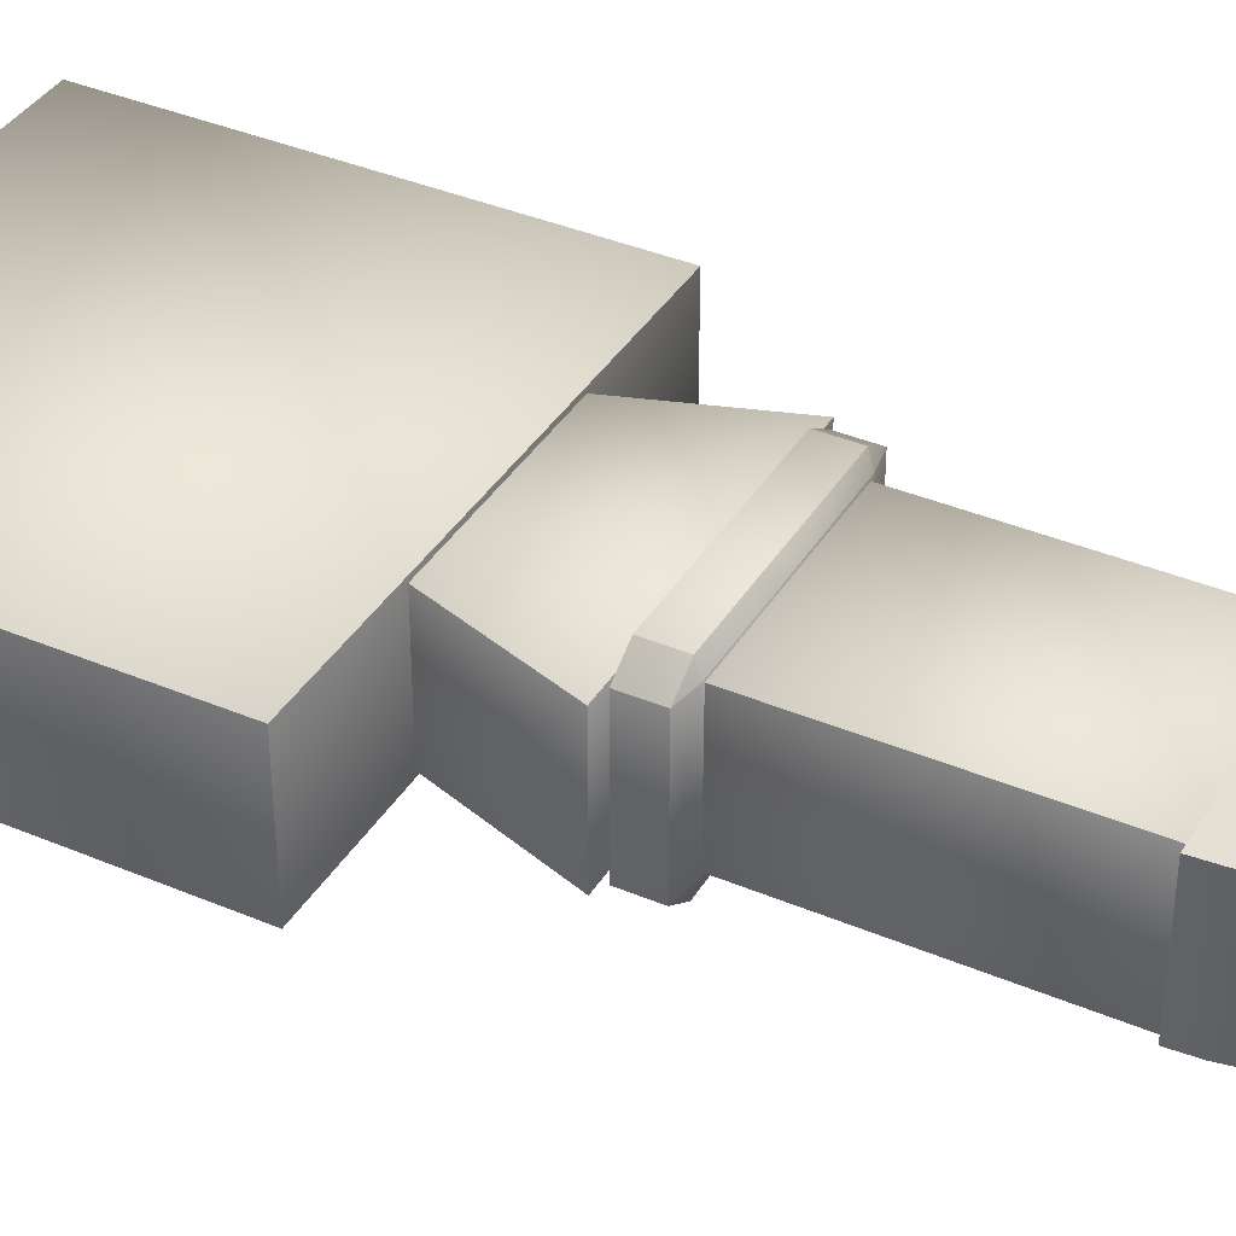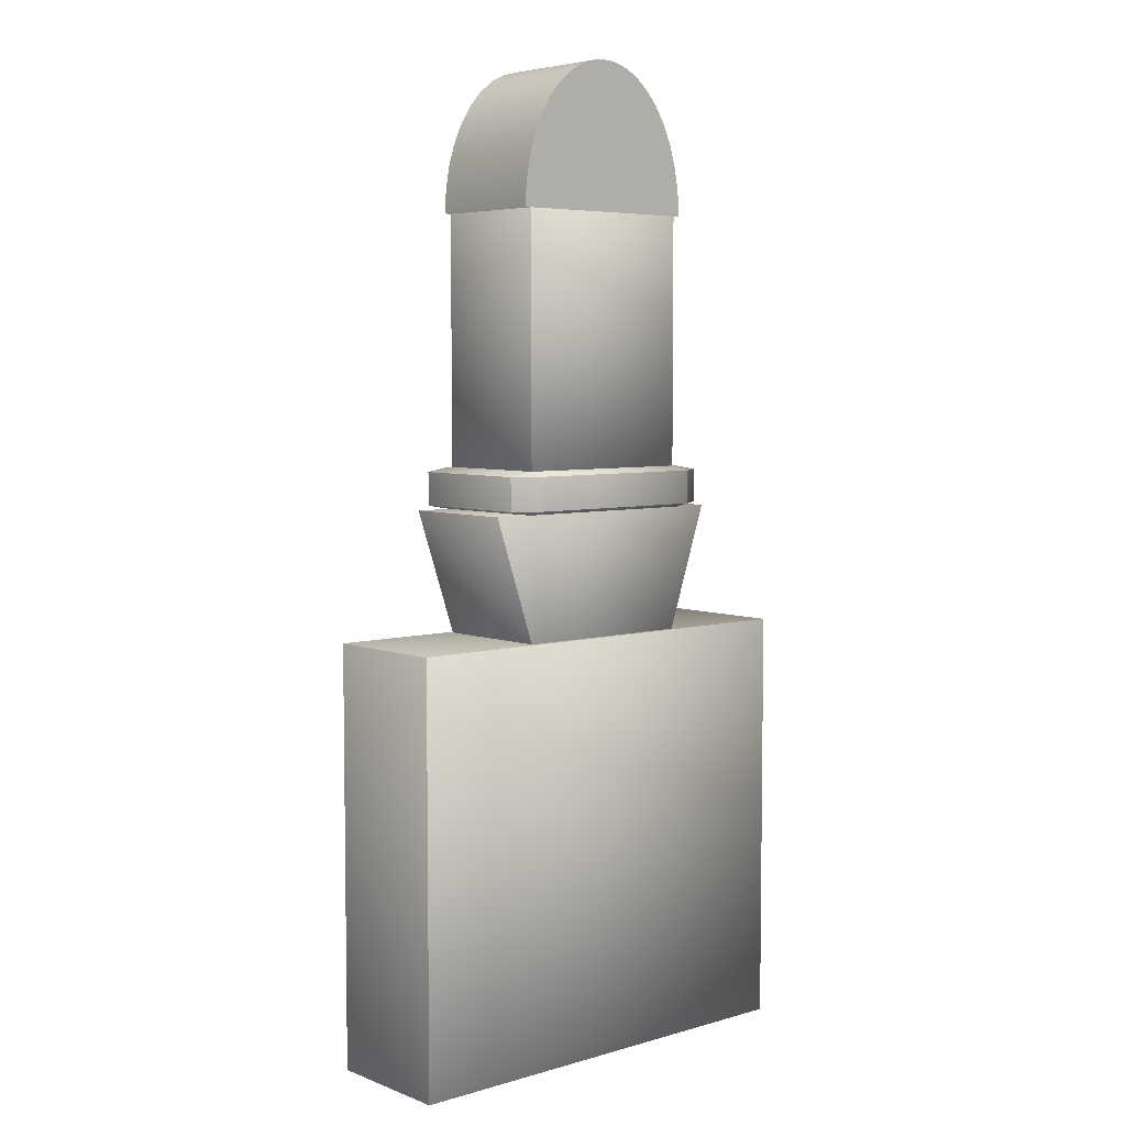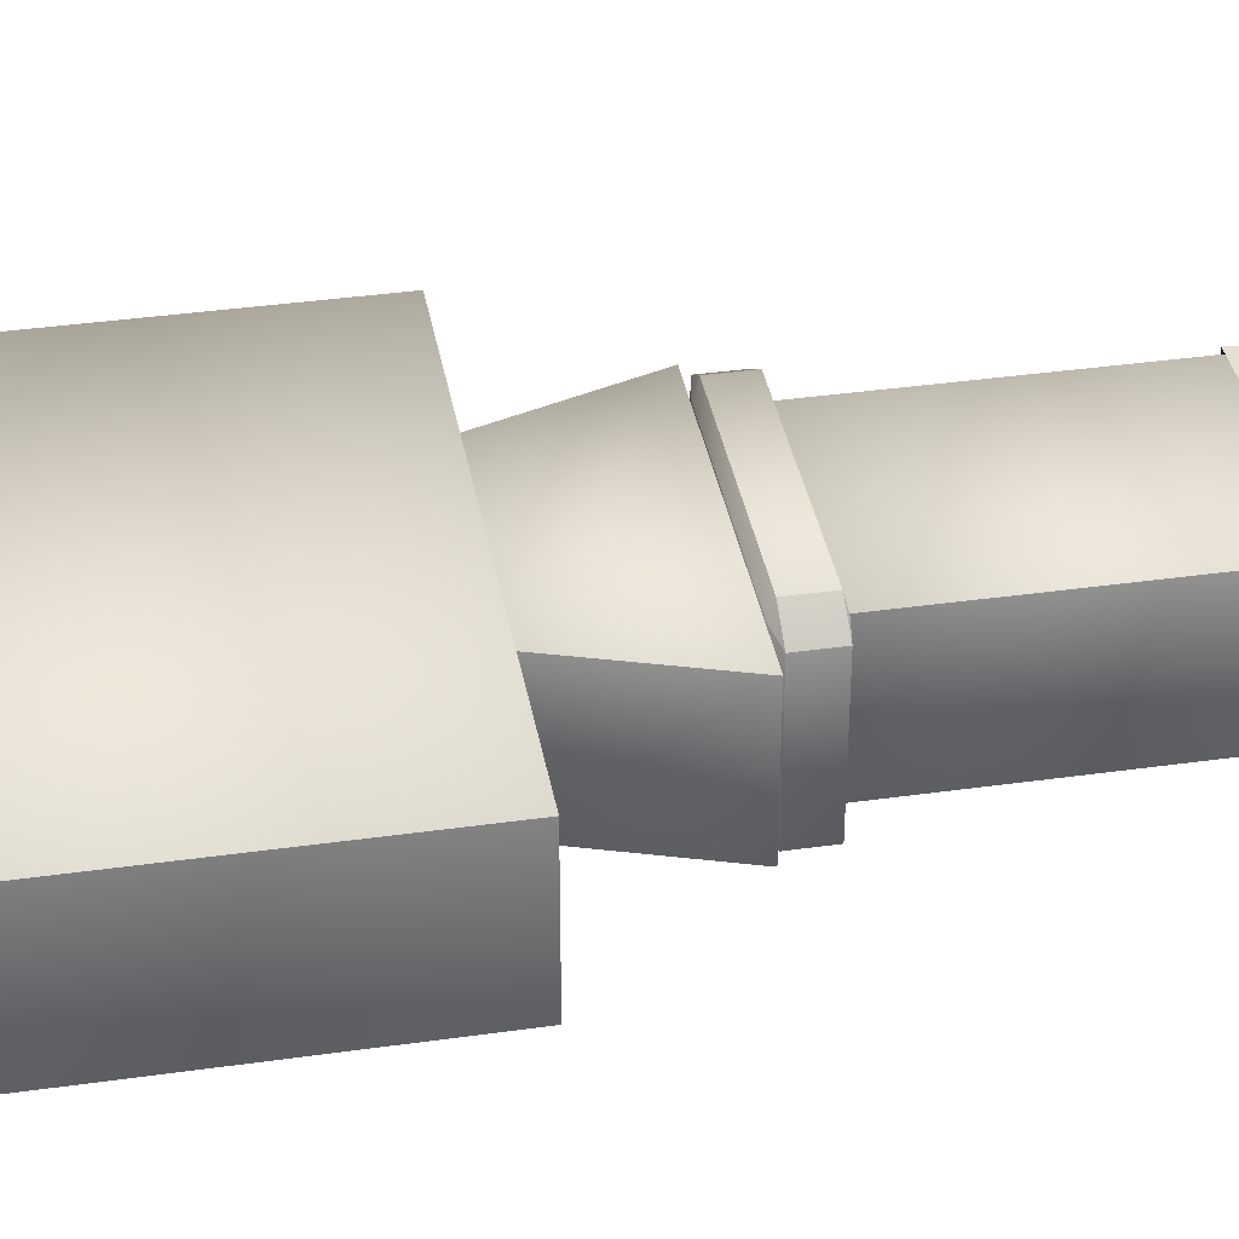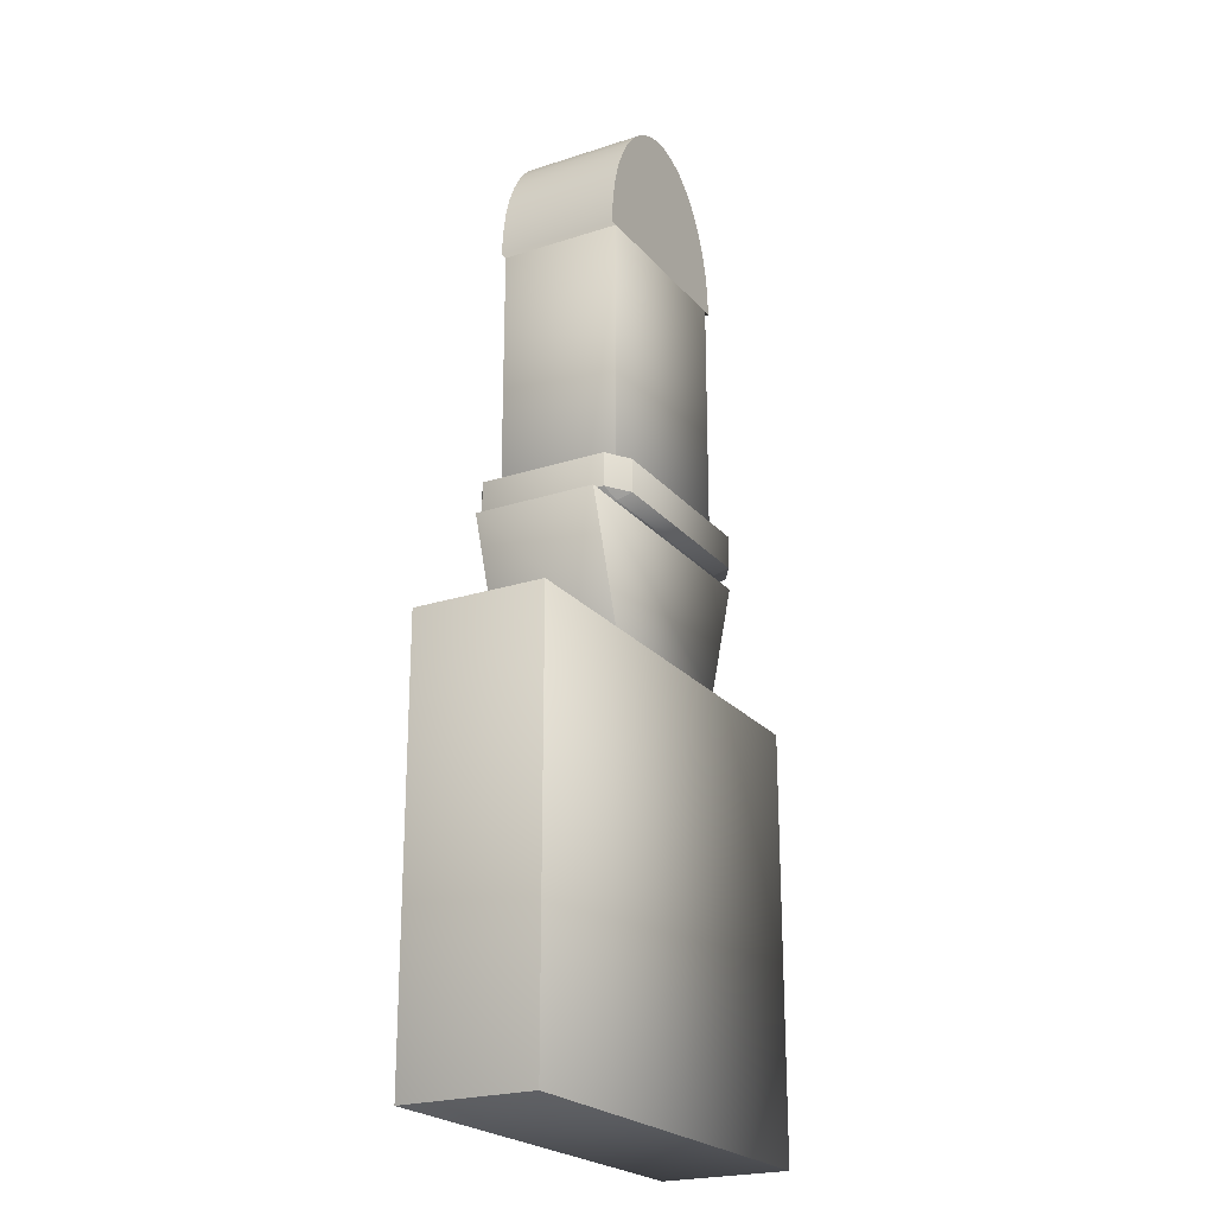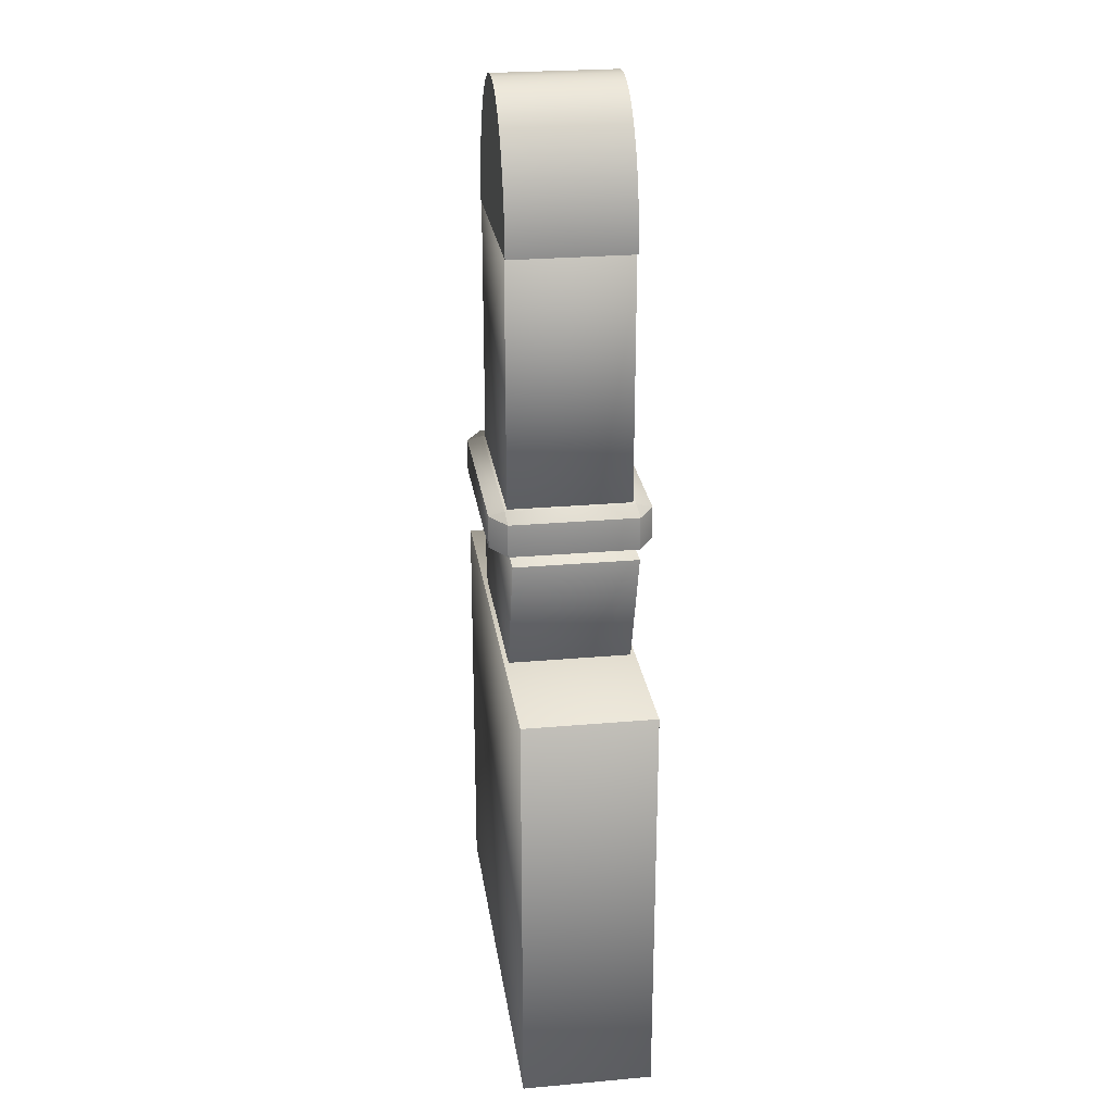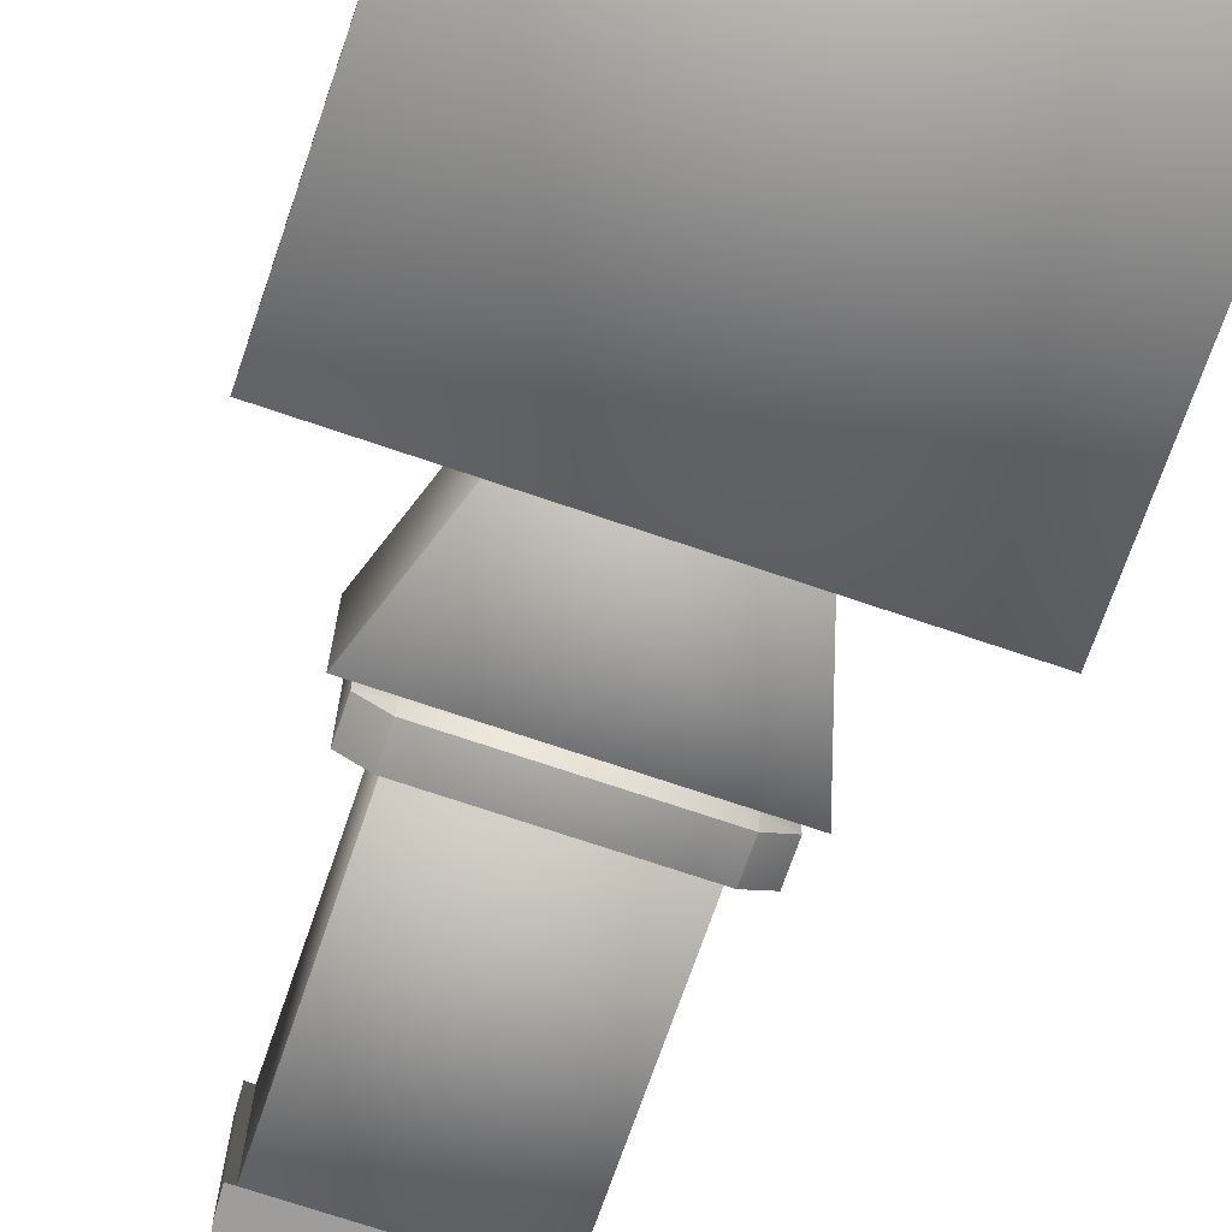
<metadata>
{"format":"obj","ext":"obj","renderer":"f3d","projection":"perspective","resolution":1024,"background":"white","views":[{"elev":38.2,"azim":118.2,"up":"+Z"},{"elev":5.4,"azim":138.8,"up":"+Y"},{"elev":37.8,"azim":79.8,"up":"+Z"},{"elev":-22.7,"azim":119.2,"up":"+Y"},{"elev":25.4,"azim":81.9,"up":"+Y"},{"elev":-70.7,"azim":-18.9,"up":"+Z"}]}
</metadata>
<code>
v -0.1489 0.6751 0.182
v 0.1489 0.6751 0.182
v 0.1489 0.6751 -0.01355
v -0.1489 0.6751 -0.01355
v -0.2162 0.874 -0.01355
v 0.2162 0.874 -0.01355
v 0.2162 0.874 0.182
v -0.2162 0.874 0.182
v -0.1489 0.6751 0.182
v -0.2162 0.874 0.182
v 0.2162 0.874 0.182
v 0.1489 0.6751 0.182
v 0.1489 0.6751 0.182
v 0.2162 0.874 0.182
v 0.2162 0.874 -0.01355
v 0.1489 0.6751 -0.01355
v 0.1489 0.6751 -0.01355
v 0.2162 0.874 -0.01355
v -0.2162 0.874 -0.01355
v -0.1489 0.6751 -0.01355
v -0.1489 0.6751 -0.01355
v -0.2162 0.874 -0.01355
v -0.2162 0.874 0.182
v -0.1489 0.6751 0.182
v -0.1548 0.874 0.1859
v 0.1548 0.874 0.1859
v 0.1548 0.874 -0.01746
v -0.1548 0.874 -0.01746
v -0.1548 0.9403 -0.01746
v 0.1548 0.9403 -0.01746
v 0.1548 0.9403 0.1859
v -0.1548 0.9403 0.1859
v -0.1548 0.8807 0.2113
v -0.1548 0.9337 0.2113
v 0.1548 0.9337 0.2113
v 0.1548 0.8807 0.2113
v 0.1935 0.8807 0.1859
v 0.1935 0.9337 0.1859
v 0.1935 0.9337 -0.01746
v 0.1935 0.8807 -0.01746
v 0.1548 0.8807 -0.04288
v 0.1548 0.9337 -0.04288
v -0.1548 0.9337 -0.04288
v -0.1548 0.8807 -0.04288
v -0.1935 0.8807 -0.01746
v -0.1935 0.9337 -0.01746
v -0.1935 0.9337 0.1859
v -0.1935 0.8807 0.1859
v -0.1548 0.9403 0.1859
v 0.1548 0.9403 0.1859
v 0.1548 0.9337 0.2113
v -0.1548 0.9337 0.2113
v 0.1548 0.9403 -0.01746
v -0.1548 0.9403 -0.01746
v -0.1548 0.9337 -0.04288
v 0.1548 0.9337 -0.04288
v 0.1548 0.9403 0.1859
v 0.1548 0.9403 -0.01746
v 0.1935 0.9337 -0.01746
v 0.1935 0.9337 0.1859
v -0.1935 0.9337 0.1859
v -0.1935 0.9337 -0.01746
v -0.1548 0.9403 -0.01746
v -0.1548 0.9403 0.1859
v -0.1548 0.8807 0.2113
v 0.1548 0.8807 0.2113
v 0.1548 0.874 0.1859
v -0.1548 0.874 0.1859
v 0.1935 0.8807 0.1859
v 0.1935 0.8807 -0.01746
v 0.1548 0.874 -0.01746
v 0.1548 0.874 0.1859
v 0.1548 0.8807 -0.04288
v -0.1548 0.8807 -0.04288
v -0.1548 0.874 -0.01746
v 0.1548 0.874 -0.01746
v -0.1935 0.8807 -0.01746
v -0.1935 0.8807 0.1859
v -0.1548 0.874 0.1859
v -0.1548 0.874 -0.01746
v 0.1935 0.9337 0.1859
v 0.1935 0.8807 0.1859
v 0.1548 0.8807 0.2113
v 0.1548 0.9337 0.2113
v 0.1548 0.9337 -0.04288
v 0.1548 0.8807 -0.04288
v 0.1935 0.8807 -0.01746
v 0.1935 0.9337 -0.01746
v -0.1935 0.9337 -0.01746
v -0.1935 0.8807 -0.01746
v -0.1548 0.8807 -0.04288
v -0.1548 0.9337 -0.04288
v -0.1935 0.8807 0.1859
v -0.1935 0.9337 0.1859
v -0.1548 0.9337 0.2113
v -0.1548 0.8807 0.2113
v -0.1935 0.8807 0.1859
v -0.1548 0.8807 0.2113
v -0.1548 0.874 0.1859
v 0.1548 0.874 0.1859
v 0.1548 0.8807 0.2113
v 0.1935 0.8807 0.1859
v 0.1548 0.874 -0.01746
v 0.1935 0.8807 -0.01746
v 0.1548 0.8807 -0.04288
v -0.1548 0.874 -0.01746
v -0.1548 0.8807 -0.04288
v -0.1935 0.8807 -0.01746
v -0.1548 0.9403 0.1859
v -0.1548 0.9337 0.2113
v -0.1935 0.9337 0.1859
v 0.1935 0.9337 0.1859
v 0.1548 0.9337 0.2113
v 0.1548 0.9403 0.1859
v 0.1548 0.9337 -0.04288
v 0.1935 0.9337 -0.01746
v 0.1548 0.9403 -0.01746
v -0.1935 0.9337 -0.01746
v -0.1548 0.9337 -0.04288
v -0.1548 0.9403 -0.01746
v -0.1489 0.9403 0.182
v 0.1489 0.9403 0.182
v 0.1489 0.9403 -0.01355
v -0.1489 0.9403 -0.01355
v -0.1489 1.338 -0.01355
v 0.1489 1.338 -0.01355
v 0.1489 1.338 0.182
v -0.1489 1.338 0.182
v -0.1489 0.9403 0.182
v -0.1489 1.338 0.182
v 0.1489 1.338 0.182
v 0.1489 0.9403 0.182
v 0.1489 0.9403 0.182
v 0.1489 1.338 0.182
v 0.1489 1.338 -0.01355
v 0.1489 0.9403 -0.01355
v 0.1489 0.9403 -0.01355
v 0.1489 1.338 -0.01355
v -0.1489 1.338 -0.01355
v -0.1489 0.9403 -0.01355
v -0.1489 0.9403 -0.01355
v -0.1489 1.338 -0.01355
v -0.1489 1.338 0.182
v -0.1489 0.9403 0.182
v -0.3578 0 0.1895
v 0.3578 0 0.1895
v 0.3578 0 -0.02105
v -0.3578 0 -0.02105
v -0.3578 0.6751 -0.02105
v 0.3578 0.6751 -0.02105
v 0.3578 0.6751 0.1895
v -0.3578 0.6751 0.1895
v -0.3578 0 0.1895
v -0.3578 0.6751 0.1895
v 0.3578 0.6751 0.1895
v 0.3578 0 0.1895
v 0.3578 0 0.1895
v 0.3578 0.6751 0.1895
v 0.3578 0.6751 -0.02105
v 0.3578 0 -0.02105
v 0.3578 0 -0.02105
v 0.3578 0.6751 -0.02105
v -0.3578 0.6751 -0.02105
v -0.3578 0 -0.02105
v -0.3578 0 -0.02105
v -0.3578 0.6751 -0.02105
v -0.3578 0.6751 0.1895
v -0.3578 0 0.1895
v -0.1603 1.338 -0.01355
v -0.1581 1.376 -0.01355
v -0.1516 1.413 -0.01355
v -0.141 1.449 -0.01355
v -0.1265 1.481 -0.01355
v -0.1086 1.509 -0.01355
v -0.08767 1.532 -0.01355
v -0.06439 1.551 -0.01355
v -0.03935 1.563 -0.01355
v -0.01324 1.569 -0.01355
v 0.01324 1.569 -0.01355
v 0.03935 1.563 -0.01355
v 0.06439 1.551 -0.01355
v 0.08767 1.532 -0.01355
v 0.1086 1.509 -0.01355
v 0.1265 1.481 -0.01355
v 0.141 1.449 -0.01355
v 0.1516 1.413 -0.01355
v 0.1581 1.376 -0.01355
v 0.1603 1.338 -0.01355
v -0.1603 1.338 -0.01355
v -0.1603 1.338 0.182
v -0.1581 1.376 0.182
v -0.1516 1.413 0.182
v -0.141 1.449 0.182
v -0.1265 1.481 0.182
v -0.1086 1.509 0.182
v -0.08767 1.532 0.182
v -0.06439 1.551 0.182
v -0.03935 1.563 0.182
v -0.01324 1.569 0.182
v 0.01324 1.569 0.182
v 0.03935 1.563 0.182
v 0.06439 1.551 0.182
v 0.08767 1.532 0.182
v 0.1086 1.509 0.182
v 0.1265 1.481 0.182
v 0.141 1.449 0.182
v 0.1516 1.413 0.182
v 0.1581 1.376 0.182
v 0.1603 1.338 0.182
v -0.1603 1.338 0.182
v -0.1603 1.338 -0.01355
v -0.1581 1.376 -0.01355
v -0.1516 1.413 -0.01355
v -0.141 1.449 -0.01355
v -0.1265 1.481 -0.01355
v -0.1086 1.509 -0.01355
v -0.08767 1.532 -0.01355
v -0.06439 1.551 -0.01355
v -0.03935 1.563 -0.01355
v -0.01324 1.569 -0.01355
v 0.01324 1.569 -0.01355
v 0.03935 1.563 -0.01355
v 0.06439 1.551 -0.01355
v 0.08767 1.532 -0.01355
v 0.1086 1.509 -0.01355
v 0.1265 1.481 -0.01355
v 0.141 1.449 -0.01355
v 0.1516 1.413 -0.01355
v 0.1581 1.376 -0.01355
v 0.1603 1.338 -0.01355
v -0.1603 1.338 0.182
v -0.1581 1.376 0.182
v -0.1516 1.413 0.182
v -0.141 1.449 0.182
v -0.1265 1.481 0.182
v -0.1086 1.509 0.182
v -0.08767 1.532 0.182
v -0.06439 1.551 0.182
v -0.03935 1.563 0.182
v -0.01324 1.569 0.182
v 0.01324 1.569 0.182
v 0.03935 1.563 0.182
v 0.06439 1.551 0.182
v 0.08767 1.532 0.182
v 0.1086 1.509 0.182
v 0.1265 1.481 0.182
v 0.141 1.449 0.182
v 0.1516 1.413 0.182
v 0.1581 1.376 0.182
v 0.1603 1.338 0.182
f 4 2 1
f 4 3 2
f 8 6 5
f 8 7 6
f 12 10 9
f 12 11 10
f 16 14 13
f 16 15 14
f 20 18 17
f 20 19 18
f 24 22 21
f 24 23 22
f 28 26 25
f 28 27 26
f 32 30 29
f 32 31 30
f 36 34 33
f 36 35 34
f 40 38 37
f 40 39 38
f 44 42 41
f 44 43 42
f 48 46 45
f 48 47 46
f 52 50 49
f 52 51 50
f 56 54 53
f 56 55 54
f 60 58 57
f 60 59 58
f 64 62 61
f 64 63 62
f 68 66 65
f 68 67 66
f 72 70 69
f 72 71 70
f 76 74 73
f 76 75 74
f 80 78 77
f 80 79 78
f 84 82 81
f 84 83 82
f 88 86 85
f 88 87 86
f 92 90 89
f 92 91 90
f 96 94 93
f 96 95 94
f 97 99 98
f 100 102 101
f 103 105 104
f 106 108 107
f 109 111 110
f 112 114 113
f 115 117 116
f 118 120 119
f 124 122 121
f 124 123 122
f 128 126 125
f 128 127 126
f 132 130 129
f 132 131 130
f 136 134 133
f 136 135 134
f 140 138 137
f 140 139 138
f 144 142 141
f 144 143 142
f 148 146 145
f 148 147 146
f 152 150 149
f 152 151 150
f 156 154 153
f 156 155 154
f 160 158 157
f 160 159 158
f 164 162 161
f 164 163 162
f 168 166 165
f 168 167 166
f 190 170 169
f 190 191 170
f 191 171 170
f 191 192 171
f 192 172 171
f 192 193 172
f 193 173 172
f 193 194 173
f 194 174 173
f 194 195 174
f 195 175 174
f 195 196 175
f 196 176 175
f 196 197 176
f 197 177 176
f 197 198 177
f 198 178 177
f 198 199 178
f 199 179 178
f 199 200 179
f 200 180 179
f 200 201 180
f 201 181 180
f 201 202 181
f 202 182 181
f 202 203 182
f 203 183 182
f 203 204 183
f 204 184 183
f 204 205 184
f 205 185 184
f 205 206 185
f 206 186 185
f 206 207 186
f 207 187 186
f 207 208 187
f 208 188 187
f 208 209 188
f 209 189 188
f 209 210 189
f 212 213 211
f 213 214 211
f 214 215 211
f 215 216 211
f 216 217 211
f 217 218 211
f 218 219 211
f 219 220 211
f 220 221 211
f 221 222 211
f 222 223 211
f 223 224 211
f 224 225 211
f 225 226 211
f 226 227 211
f 227 228 211
f 228 229 211
f 229 230 211
f 233 232 231
f 234 233 231
f 235 234 231
f 236 235 231
f 237 236 231
f 238 237 231
f 239 238 231
f 240 239 231
f 241 240 231
f 242 241 231
f 243 242 231
f 244 243 231
f 245 244 231
f 246 245 231
f 247 246 231
f 248 247 231
f 249 248 231
f 250 249 231

</code>
